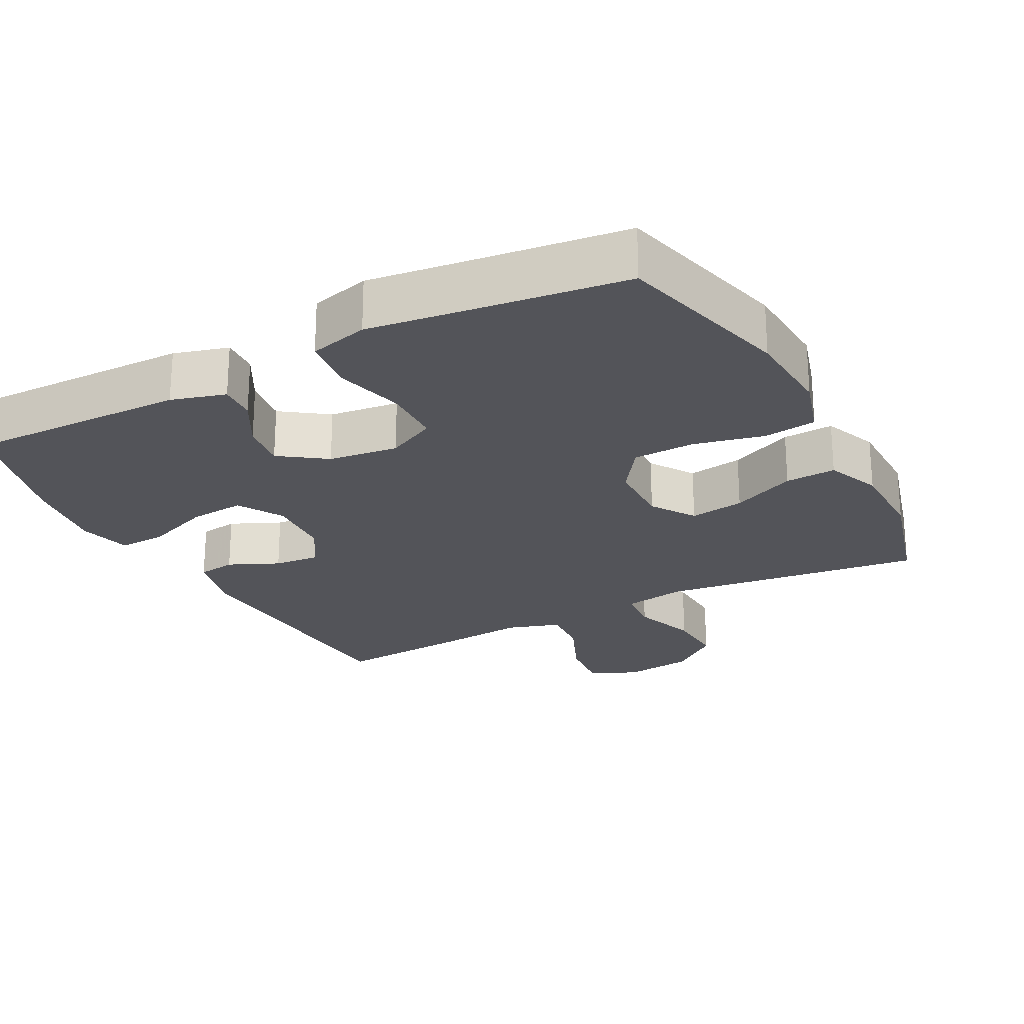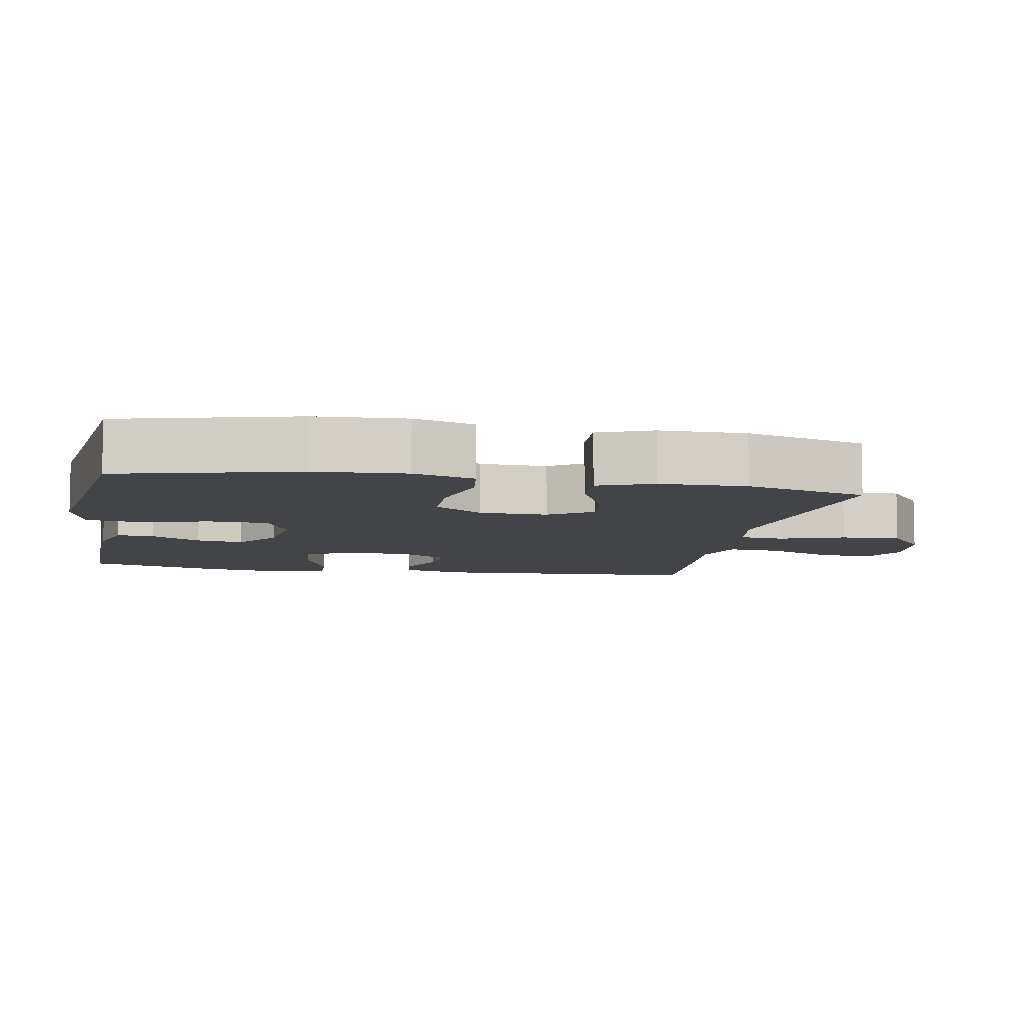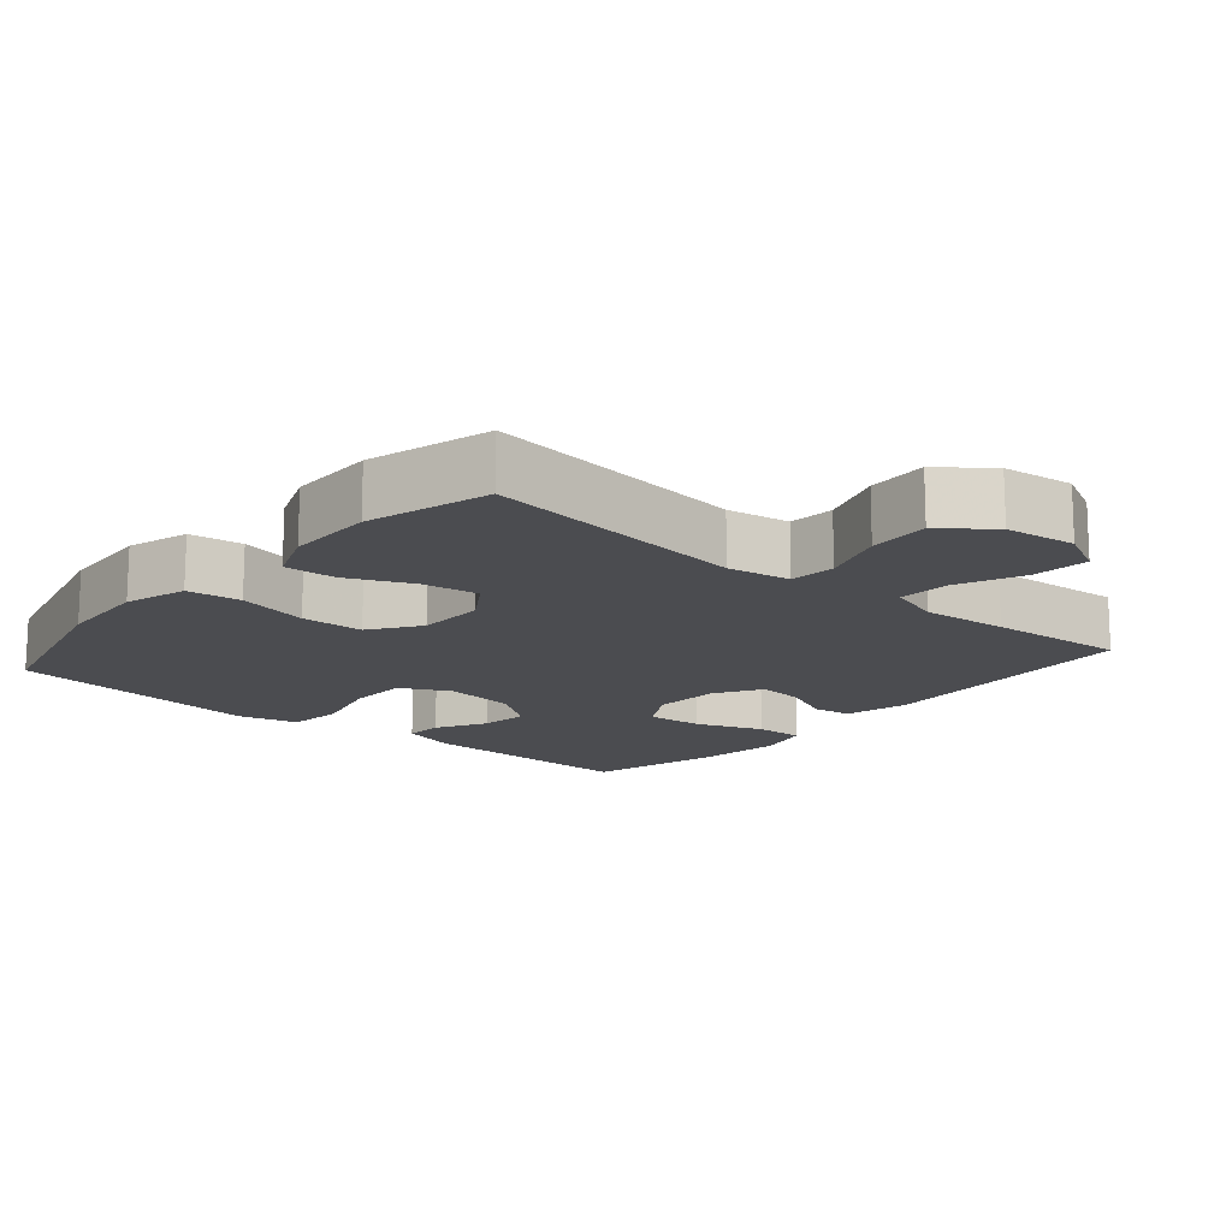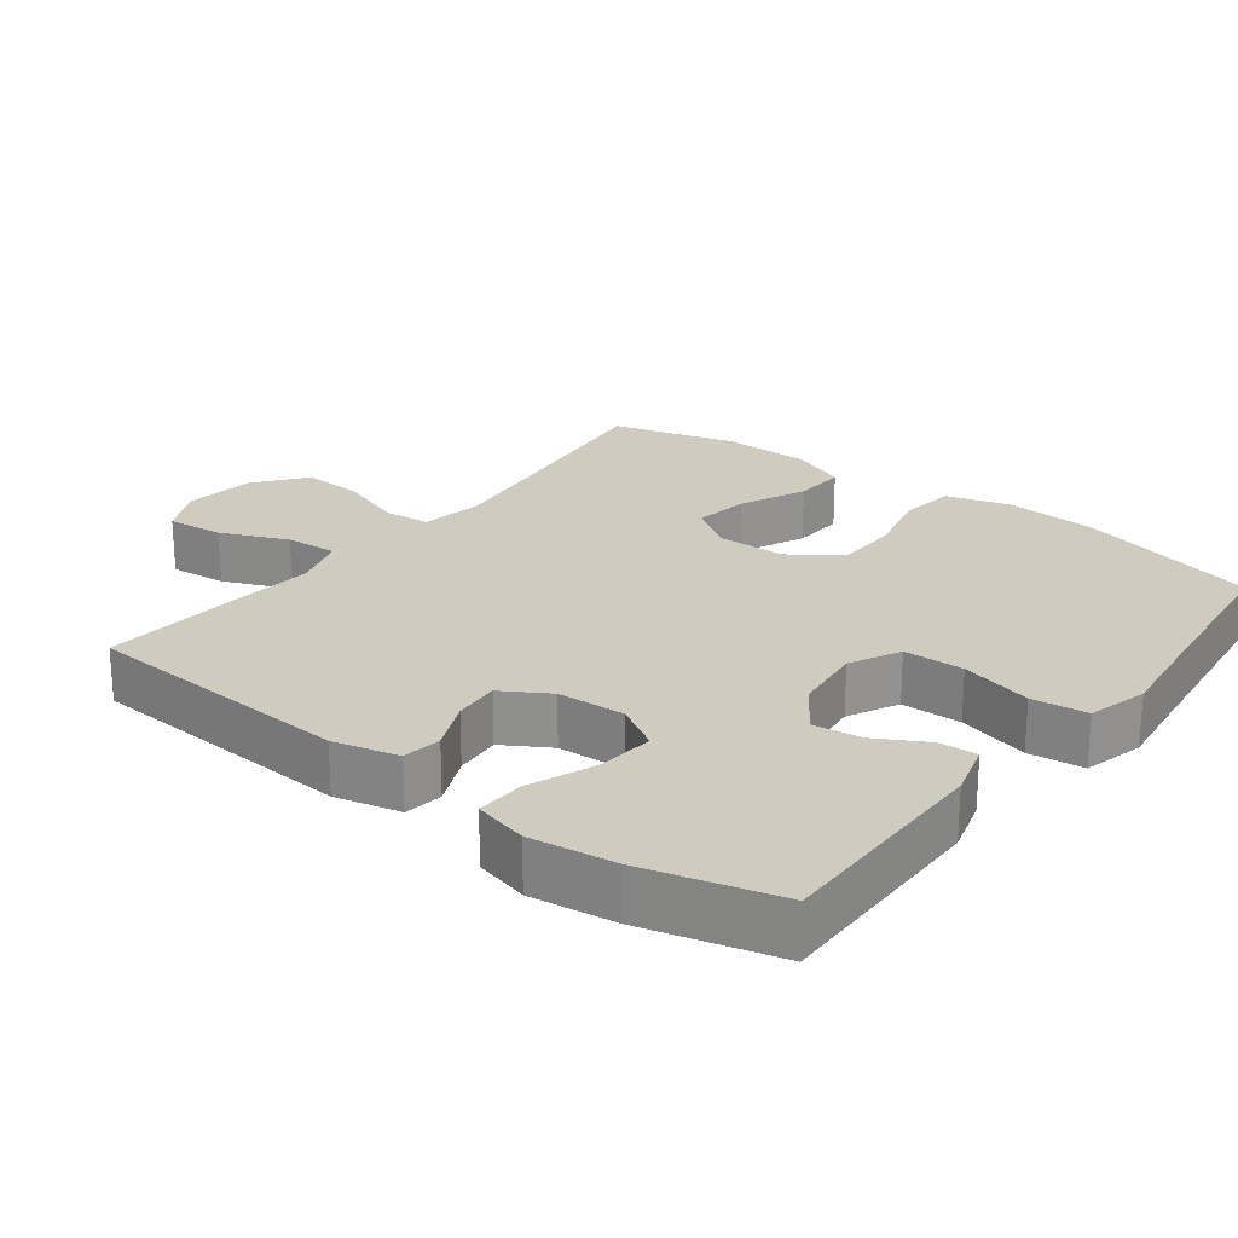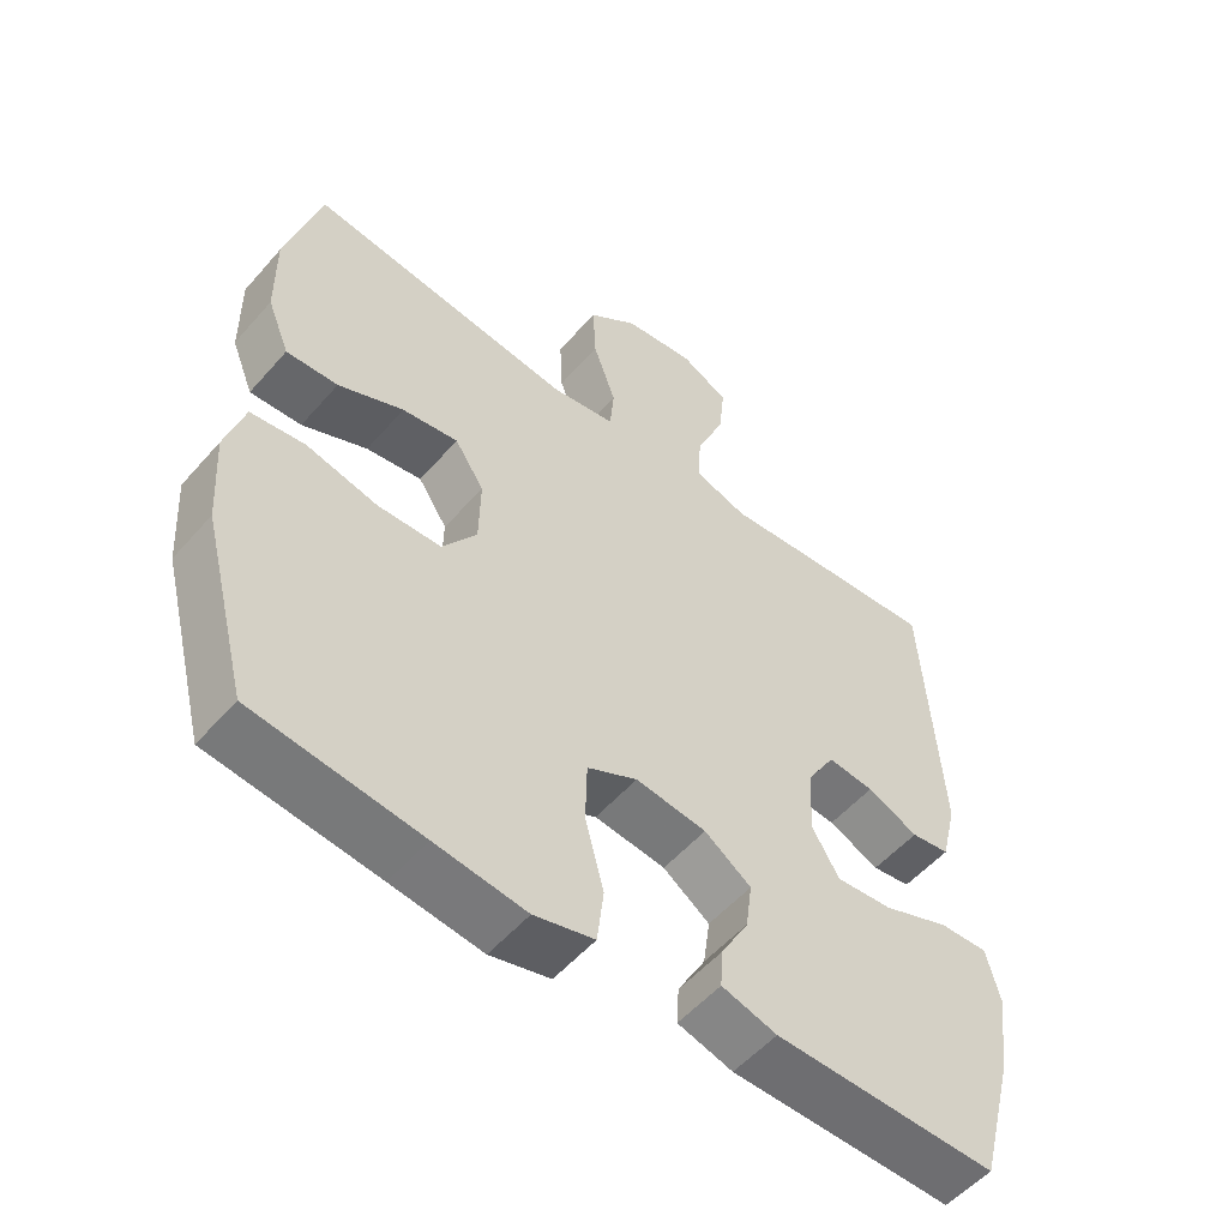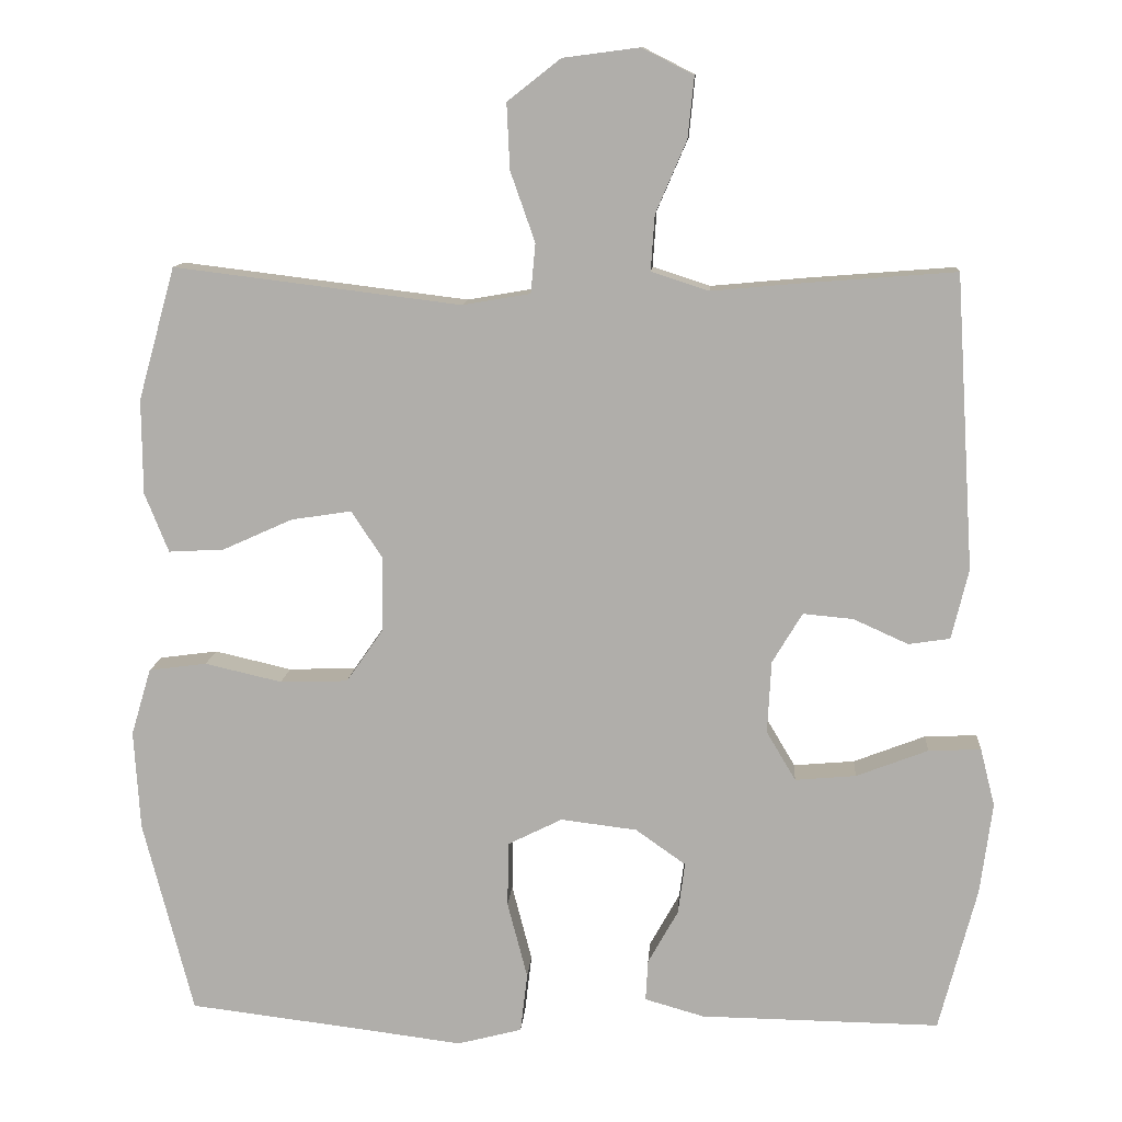
<metadata>
{"format":"obj","ext":"obj","renderer":"f3d","projection":"perspective","resolution":1024,"background":"white","views":[{"elev":-23.7,"azim":-152.2,"up":"+Y"},{"elev":-7.9,"azim":-100.6,"up":"+Y"},{"elev":-15.2,"azim":-40.7,"up":"+Y"},{"elev":23.7,"azim":127.5,"up":"+Y"},{"elev":-54.0,"azim":-40.1,"up":"+Z"},{"elev":11.4,"azim":4.1,"up":"+Z"}]}
</metadata>
<code>
v -0.5 0.07 0.5
v -0.128 0.07 0.454
v -0.04 0.07 0.469
v -0.034 0.07 0.533
v -0.066 0.07 0.624
v -0.07 0.07 0.709
v -0.001 0.07 0.763
v 0.098 0.07 0.776
v 0.165 0.07 0.742
v 0.157 0.07 0.663
v 0.117 0.07 0.57
v 0.112 0.07 0.498
v 0.187 0.07 0.474
v 0.307 0.07 0.485
v 0.5 0.07 0.5
v 0.524 0.07 0.119
v 0.502 0.07 0.028
v 0.448 0.07 0.02
v 0.377 0.07 0.052
v 0.312 0.07 0.058
v 0.273 0.07 -0.007
v 0.268 0.07 -0.101
v 0.306 0.07 -0.165
v 0.385 0.07 -0.158
v 0.478 0.07 -0.122
v 0.546 0.07 -0.119
v 0.565 0.07 -0.194
v 0.549 0.07 -0.313
v 0.5 0.07 -0.5
v 0.189 0.07 -0.496
v 0.112 0.07 -0.474
v 0.115 0.07 -0.421
v 0.154 0.07 -0.351
v 0.163 0.07 -0.284
v 0.098 0.07 -0.238
v -0.001 0.07 -0.226
v -0.071 0.07 -0.261
v -0.073 0.07 -0.345
v -0.047 0.07 -0.445
v -0.056 0.07 -0.522
v -0.14 0.07 -0.544
v -0.267 0.07 -0.528
v -0.5 0.07 -0.5
v -0.565 0.07 -0.248
v -0.573 0.07 -0.119
v -0.547 0.07 -0.032
v -0.472 0.07 -0.022
v -0.372 0.07 -0.045
v -0.284 0.07 -0.042
v -0.236 0.07 0.027
v -0.234 0.07 0.123
v -0.275 0.07 0.185
v -0.353 0.07 0.173
v -0.444 0.07 0.132
v -0.516 0.07 0.128
v -0.547 0.07 0.205
v -0.548 0.07 0.328
v -0.5 0 0.5
v -0.128 0 0.454
v -0.04 0 0.469
v -0.034 0 0.533
v -0.066 0 0.624
v -0.07 0 0.709
v -0.001 0 0.763
v 0.098 0 0.776
v 0.165 0 0.742
v 0.157 0 0.663
v 0.117 0 0.57
v 0.112 0 0.498
v 0.187 0 0.474
v 0.307 0 0.485
v 0.5 0 0.5
v 0.524 0 0.119
v 0.502 0 0.028
v 0.448 0 0.02
v 0.377 0 0.052
v 0.312 0 0.058
v 0.273 0 -0.007
v 0.268 0 -0.101
v 0.306 0 -0.165
v 0.385 0 -0.158
v 0.478 0 -0.122
v 0.546 0 -0.119
v 0.565 0 -0.194
v 0.549 0 -0.313
v 0.5 0 -0.5
v 0.189 0 -0.496
v 0.112 0 -0.474
v 0.115 0 -0.421
v 0.154 0 -0.351
v 0.163 0 -0.284
v 0.098 0 -0.238
v -0.001 0 -0.226
v -0.071 0 -0.261
v -0.073 0 -0.345
v -0.047 0 -0.445
v -0.056 0 -0.522
v -0.14 0 -0.544
v -0.267 0 -0.528
v -0.5 0 -0.5
v -0.565 0 -0.248
v -0.573 0 -0.119
v -0.547 0 -0.032
v -0.472 0 -0.022
v -0.372 0 -0.045
v -0.284 0 -0.042
v -0.236 0 0.027
v -0.234 0 0.123
v -0.275 0 0.185
v -0.353 0 0.173
v -0.444 0 0.132
v -0.516 0 0.128
v -0.547 0 0.205
v -0.548 0 0.328
f 57 1 2
f 56 57 2
f 55 56 2
f 54 55 2
f 53 54 2
f 52 53 2 3
f 51 52 3
f 50 51 3
f 46 47 48
f 45 46 48
f 44 45 48
f 43 44 48
f 42 43 48
f 42 48 49
f 41 42 49
f 40 41 49
f 39 40 49
f 38 39 49
f 37 38 49 50
f 31 32 33
f 30 31 33
f 29 30 33
f 28 29 33
f 27 28 33
f 26 27 33
f 25 26 33
f 24 25 33
f 23 24 33 34
f 22 23 34 35
f 17 18 19
f 16 17 19
f 15 16 19
f 14 15 19
f 13 14 19
f 12 13 19 20
f 9 10 11
f 8 9 11
f 7 8 11
f 6 7 11
f 5 6 11
f 4 5 11
f 3 4 11 12
f 12 20 21
f 3 12 21
f 50 3 21
f 37 50 21
f 36 37 21
f 21 22 35 36
f 59 58 114
f 59 114 113
f 59 113 112
f 59 112 111
f 59 111 110
f 60 59 110 109
f 60 109 108
f 60 108 107
f 105 104 103
f 105 103 102
f 105 102 101
f 105 101 100
f 105 100 99
f 106 105 99
f 106 99 98
f 106 98 97
f 106 97 96
f 106 96 95
f 107 106 95 94
f 90 89 88
f 90 88 87
f 90 87 86
f 90 86 85
f 90 85 84
f 90 84 83
f 90 83 82
f 90 82 81
f 91 90 81 80
f 92 91 80 79
f 76 75 74
f 76 74 73
f 76 73 72
f 76 72 71
f 76 71 70
f 77 76 70 69
f 68 67 66
f 68 66 65
f 68 65 64
f 68 64 63
f 68 63 62
f 68 62 61
f 69 68 61 60
f 78 77 69
f 78 69 60
f 78 60 107
f 78 107 94
f 78 94 93
f 93 92 79 78
f 1 58 59 2
f 2 59 60 3
f 3 60 61 4
f 4 61 62 5
f 5 62 63 6
f 6 63 64 7
f 7 64 65 8
f 8 65 66 9
f 9 66 67 10
f 10 67 68 11
f 11 68 69 12
f 12 69 70 13
f 13 70 71 14
f 14 71 72 15
f 15 72 73 16
f 16 73 74 17
f 17 74 75 18
f 18 75 76 19
f 19 76 77 20
f 20 77 78 21
f 21 78 79 22
f 22 79 80 23
f 23 80 81 24
f 24 81 82 25
f 25 82 83 26
f 26 83 84 27
f 27 84 85 28
f 28 85 86 29
f 29 86 87 30
f 30 87 88 31
f 31 88 89 32
f 32 89 90 33
f 33 90 91 34
f 34 91 92 35
f 35 92 93 36
f 36 93 94 37
f 37 94 95 38
f 38 95 96 39
f 39 96 97 40
f 40 97 98 41
f 41 98 99 42
f 42 99 100 43
f 43 100 101 44
f 44 101 102 45
f 45 102 103 46
f 46 103 104 47
f 47 104 105 48
f 48 105 106 49
f 49 106 107 50
f 50 107 108 51
f 51 108 109 52
f 52 109 110 53
f 53 110 111 54
f 54 111 112 55
f 55 112 113 56
f 56 113 114 57
f 57 114 58 1

</code>
